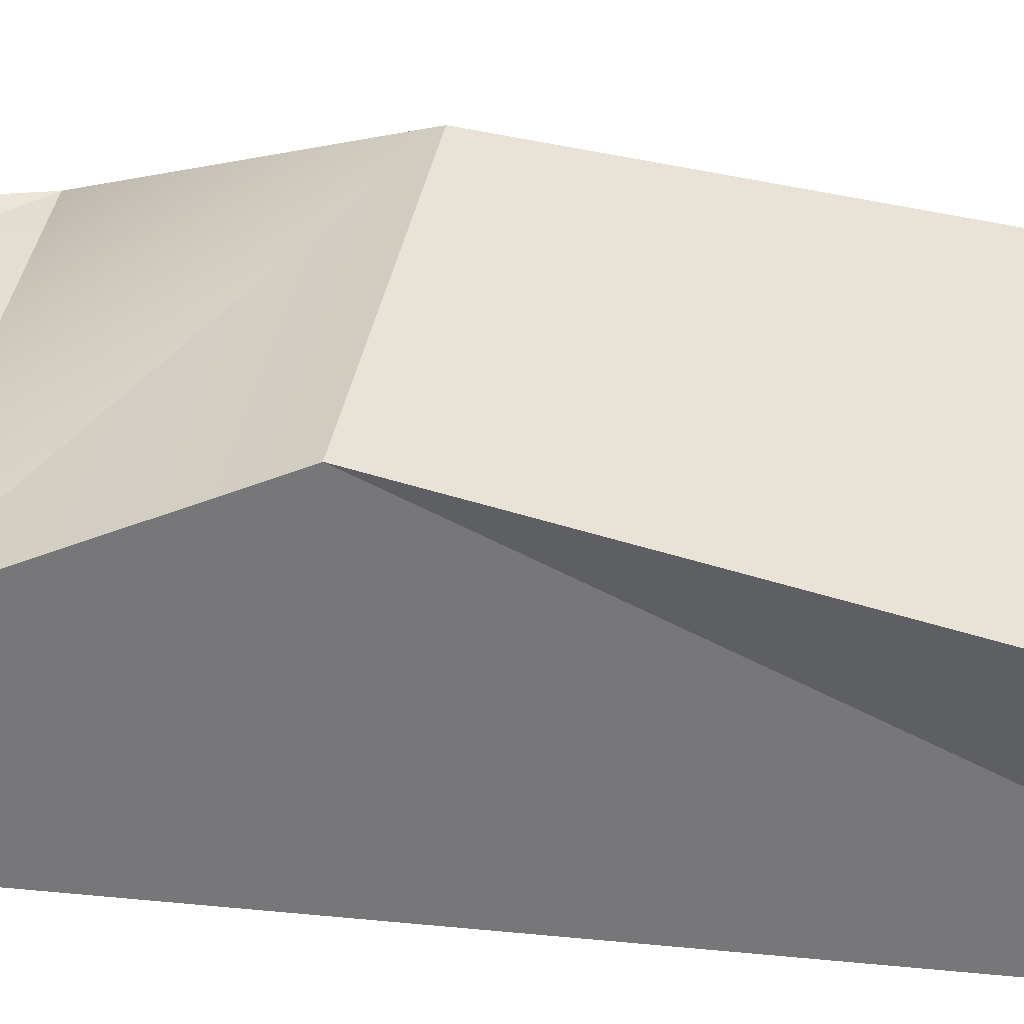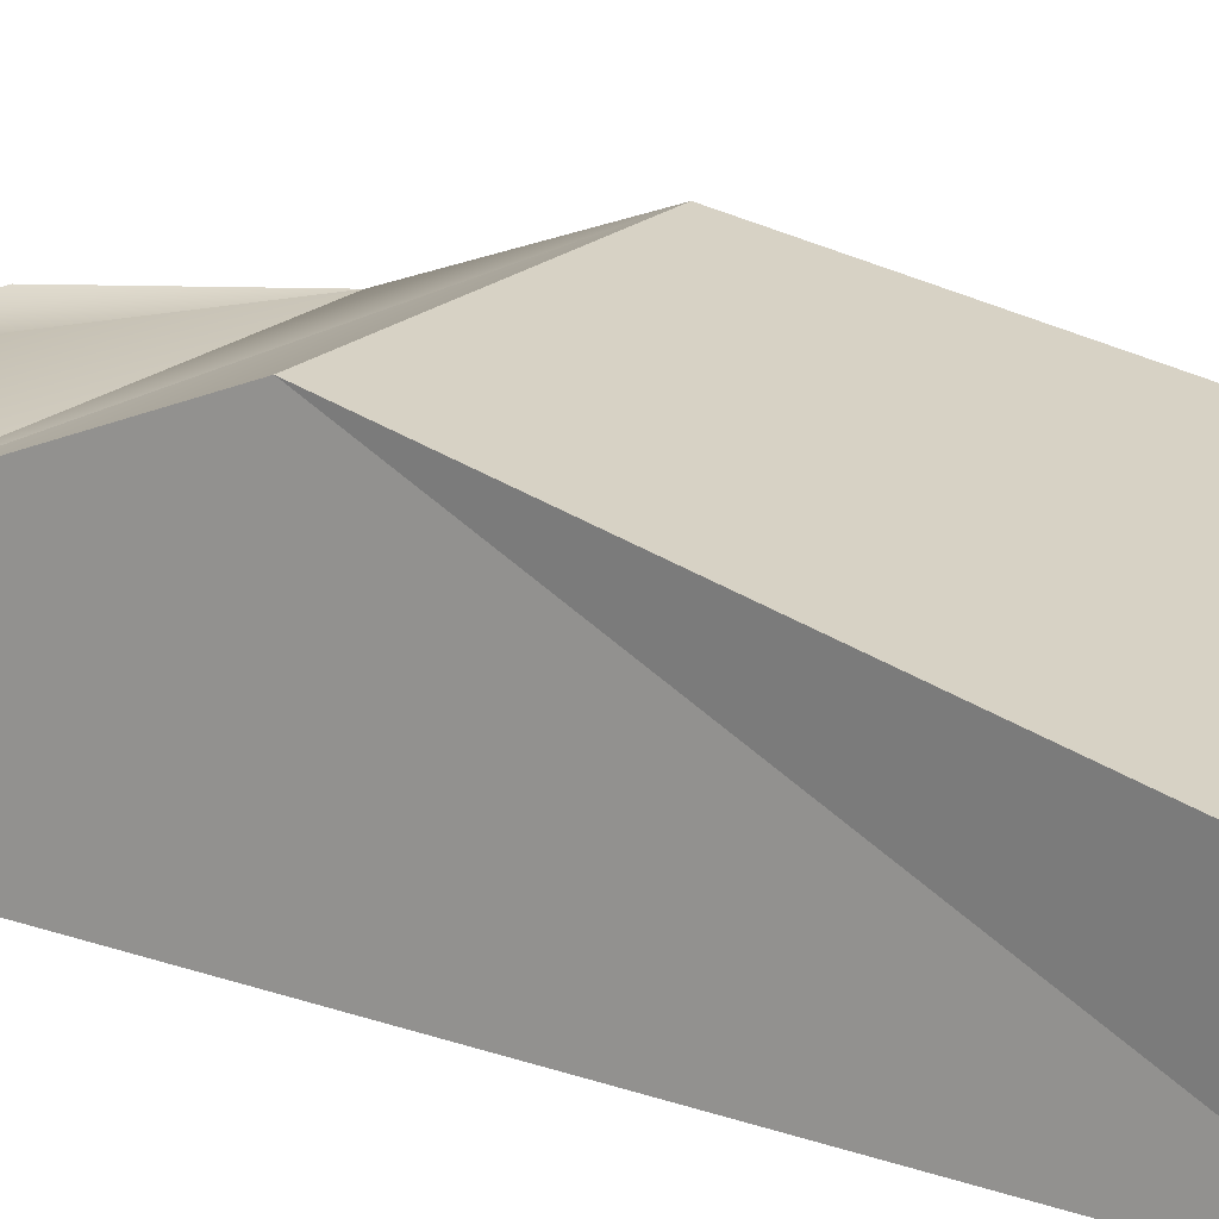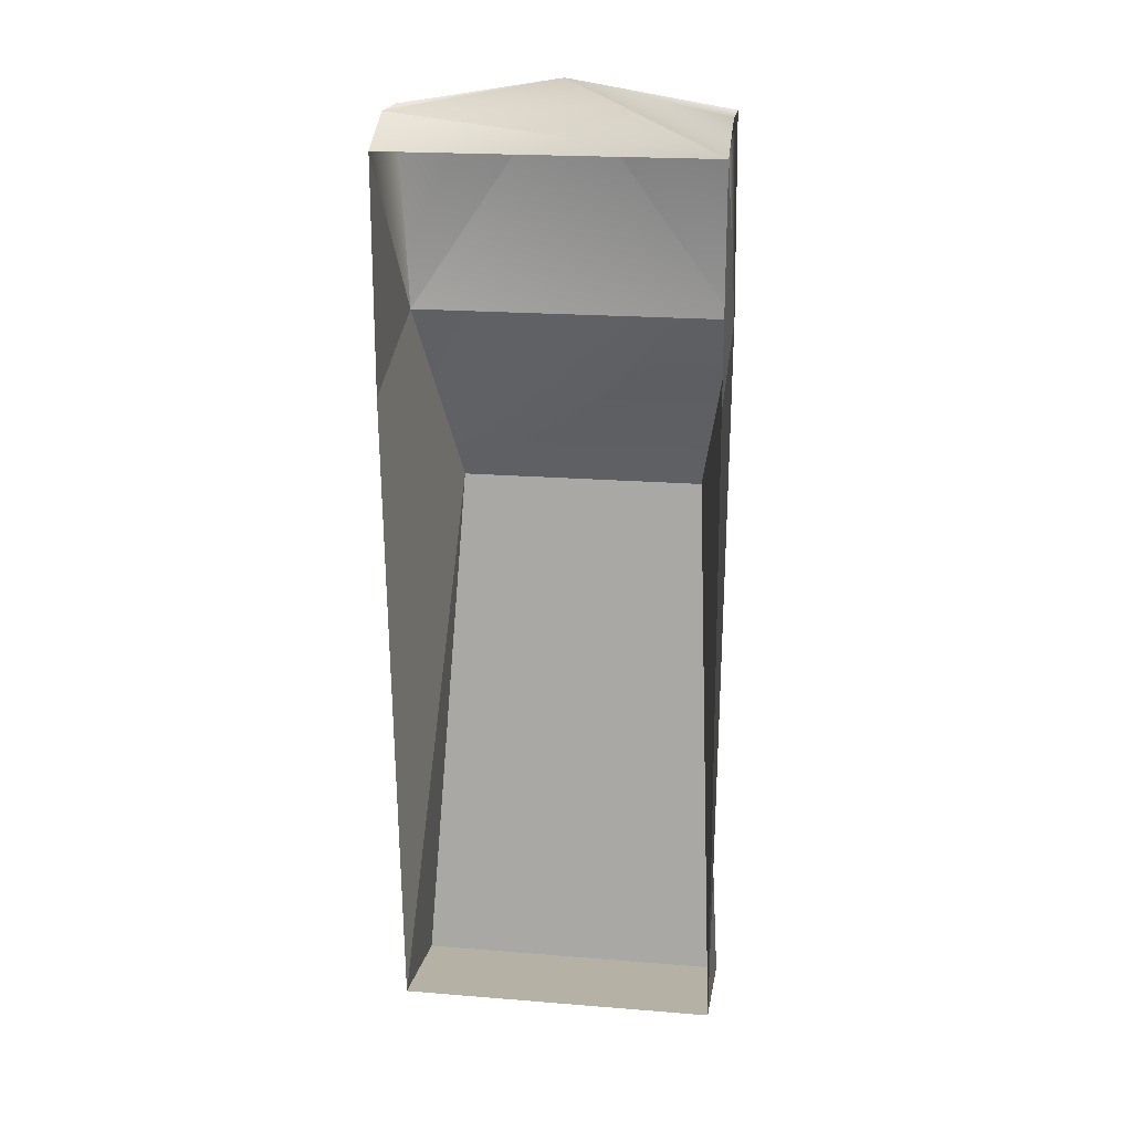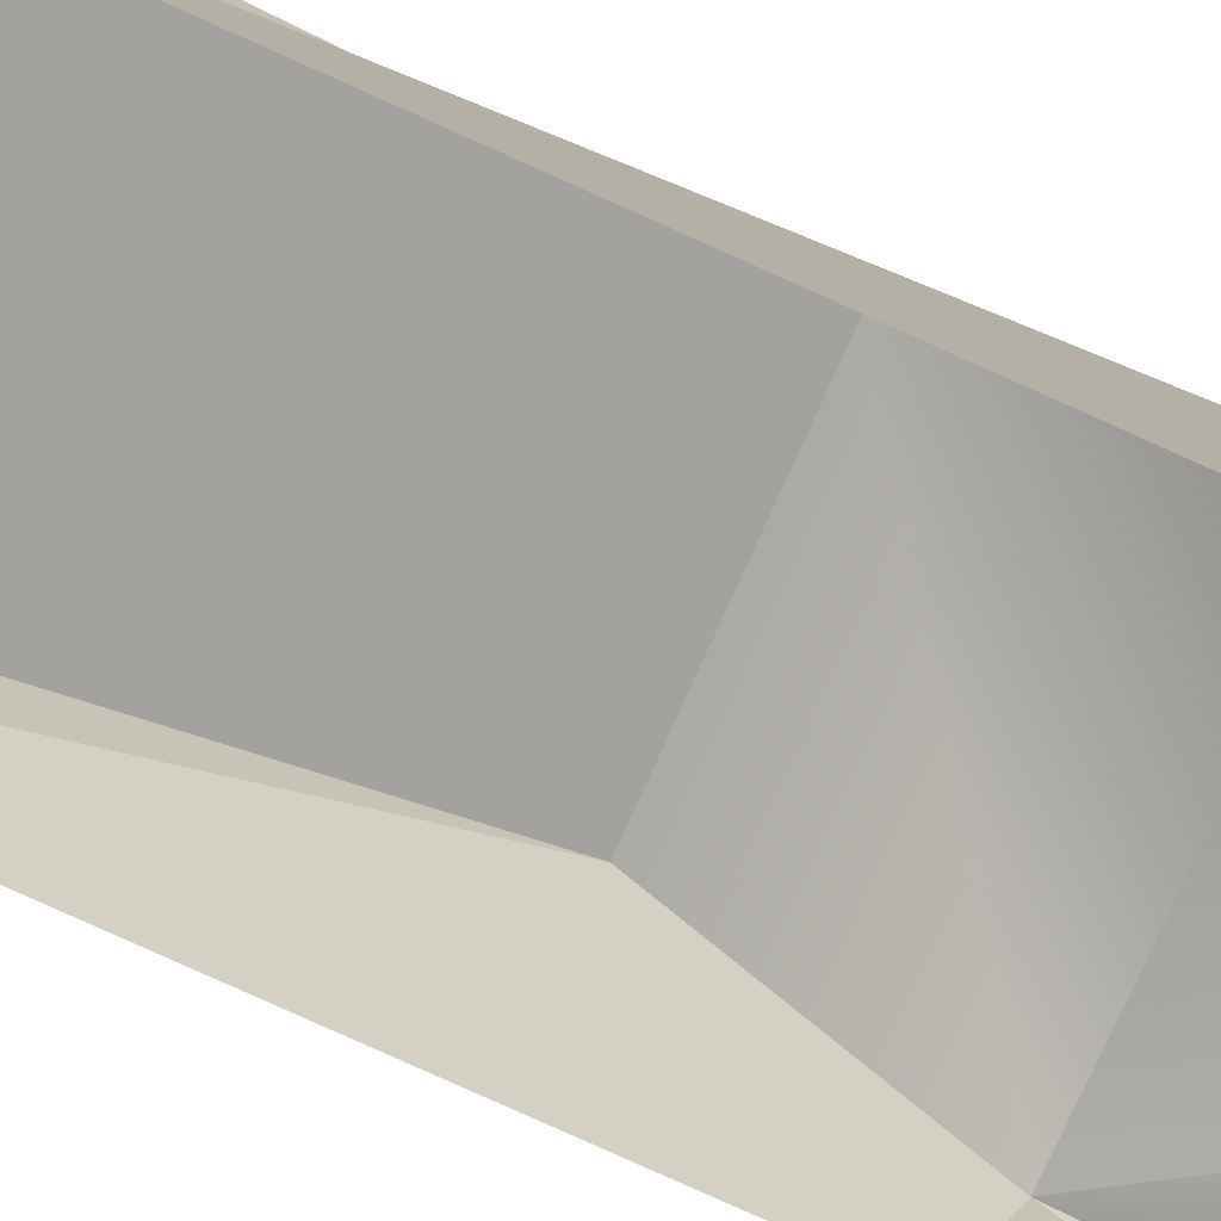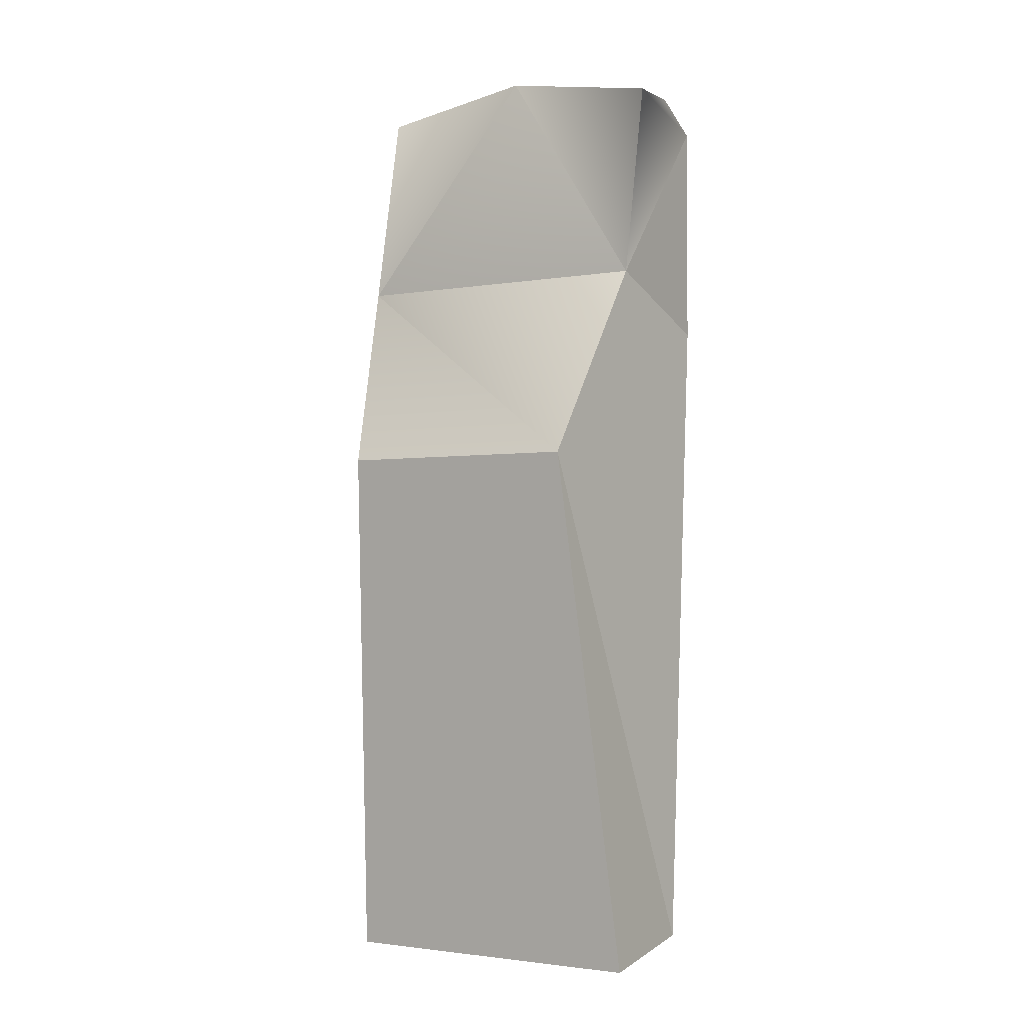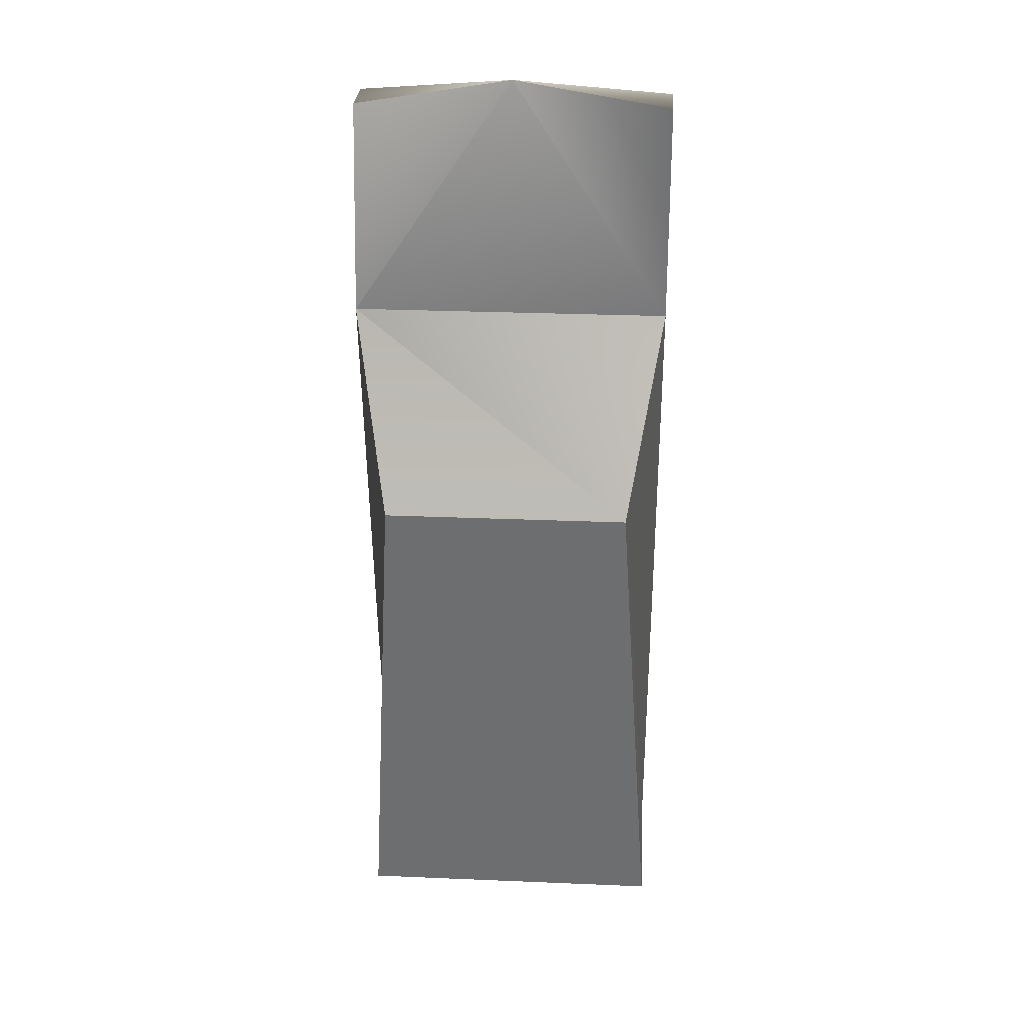
<metadata>
{"format":"obj","ext":"obj","renderer":"f3d","projection":"perspective","resolution":1024,"background":"white","views":[{"elev":39.0,"azim":101.0,"up":"+Y"},{"elev":22.3,"azim":127.1,"up":"+Y"},{"elev":20.2,"azim":8.4,"up":"+Z"},{"elev":-74.9,"azim":-113.7,"up":"+Y"},{"elev":-2.4,"azim":-148.9,"up":"+Z"},{"elev":28.2,"azim":-176.4,"up":"+Z"}]}
</metadata>
<code>
o Sedan_Cube.001_Sedan_Cube.002
v -0.8561 0.1524 2.288
v 0.8561 0.1524 2.288
v 0.8561 0.953 1.344
v 0.8561 0.1524 1.074
v 0.8561 0.3872 -2.474
v 0.8561 1.051 -2.573
v -0.8561 1.051 -2.573
v -0.8561 0.3872 -2.474
v 0.8561 0.7399 2.438
v 0.8561 0.447 2.438
v 0.6712 1.413 0.2965
v -0.6712 1.413 0.2965
v -0.8561 0.953 1.344
v -0.8561 0.7399 2.438
v -0.8561 0.447 2.438
v 0 0.7399 2.579
v -0.8561 0.1524 1.074
f 2 4 3
f 11 5 6
f 3 4 5 11
f 1 13 17
f 12 7 8
f 13 12 8 17
f 9 10 2 3
f 7 6 5 8
f 12 13 3
f 11 6 7
f 1 2 15
f 10 9 16 2
f 15 2 16 14
f 3 16 9
f 13 14 16
f 11 12 3
f 7 12 11
f 14 13 1 15
f 3 13 16

</code>
